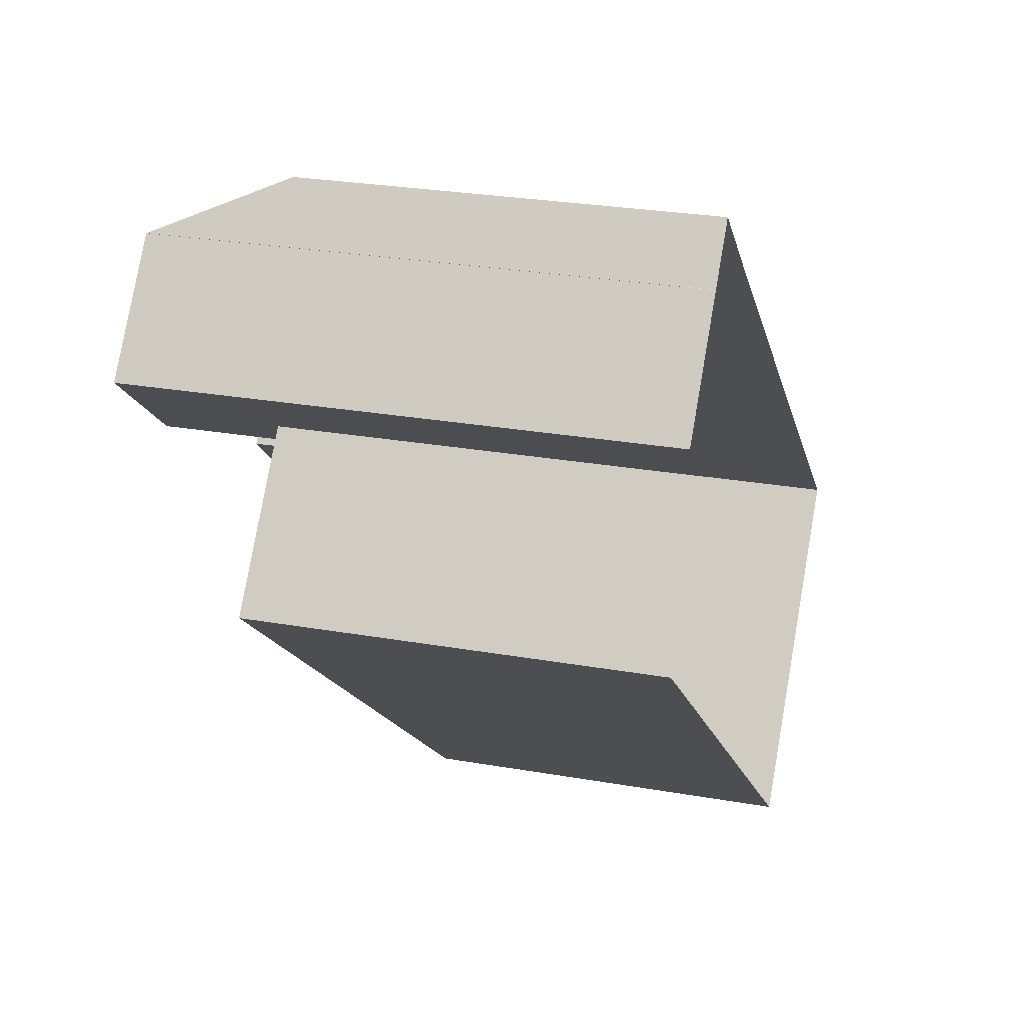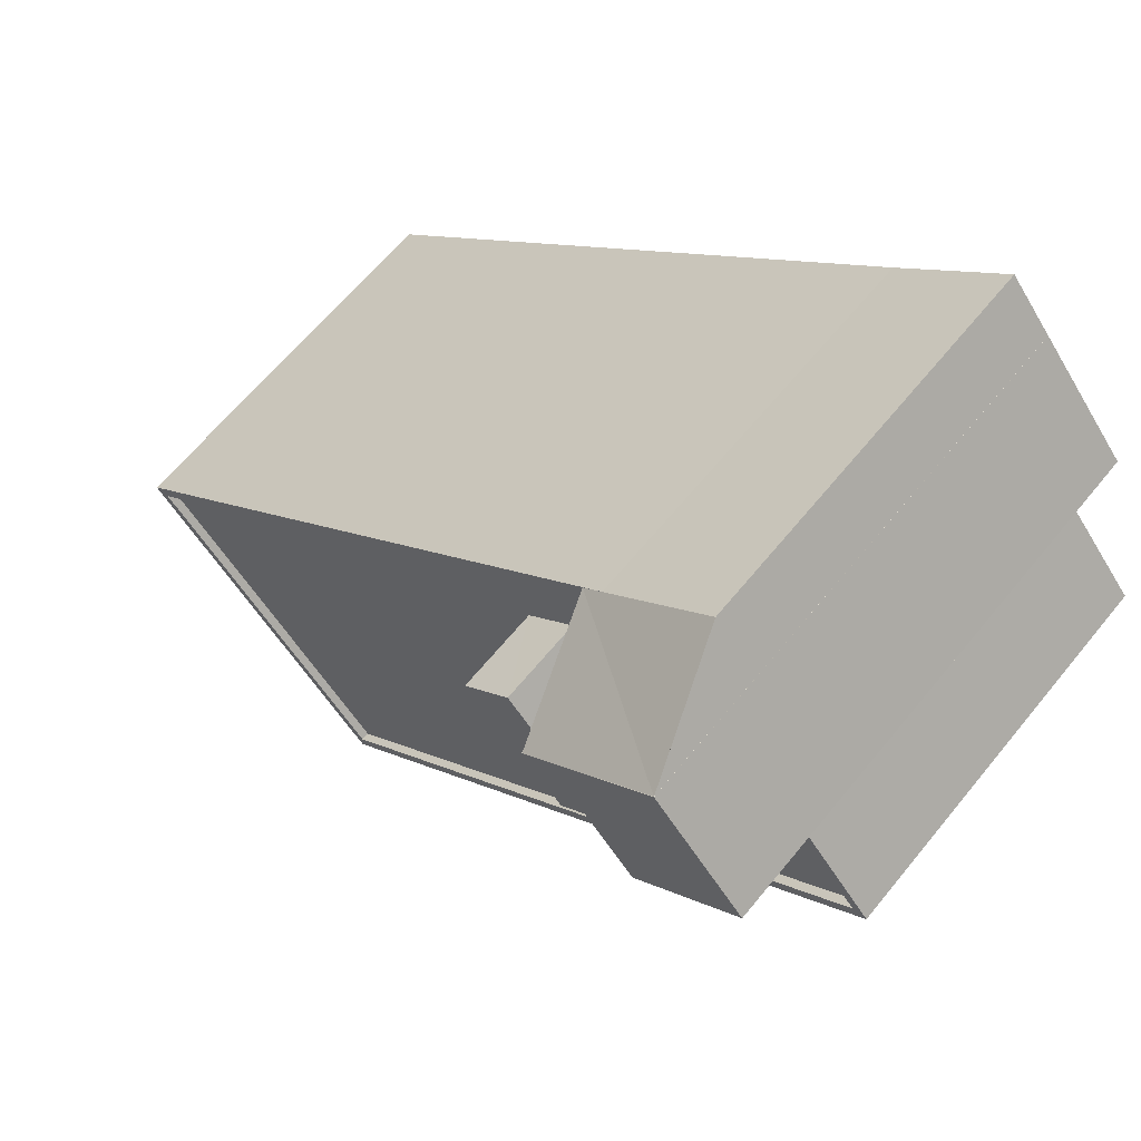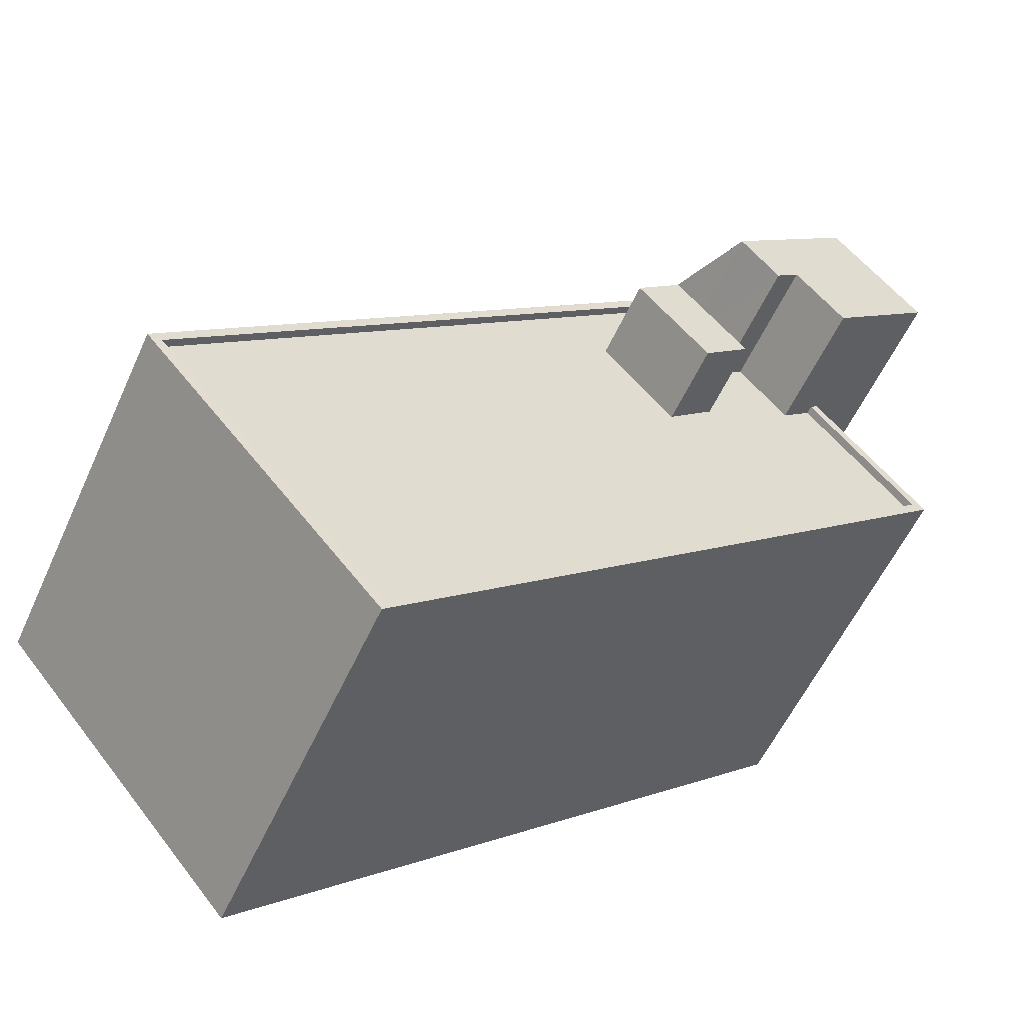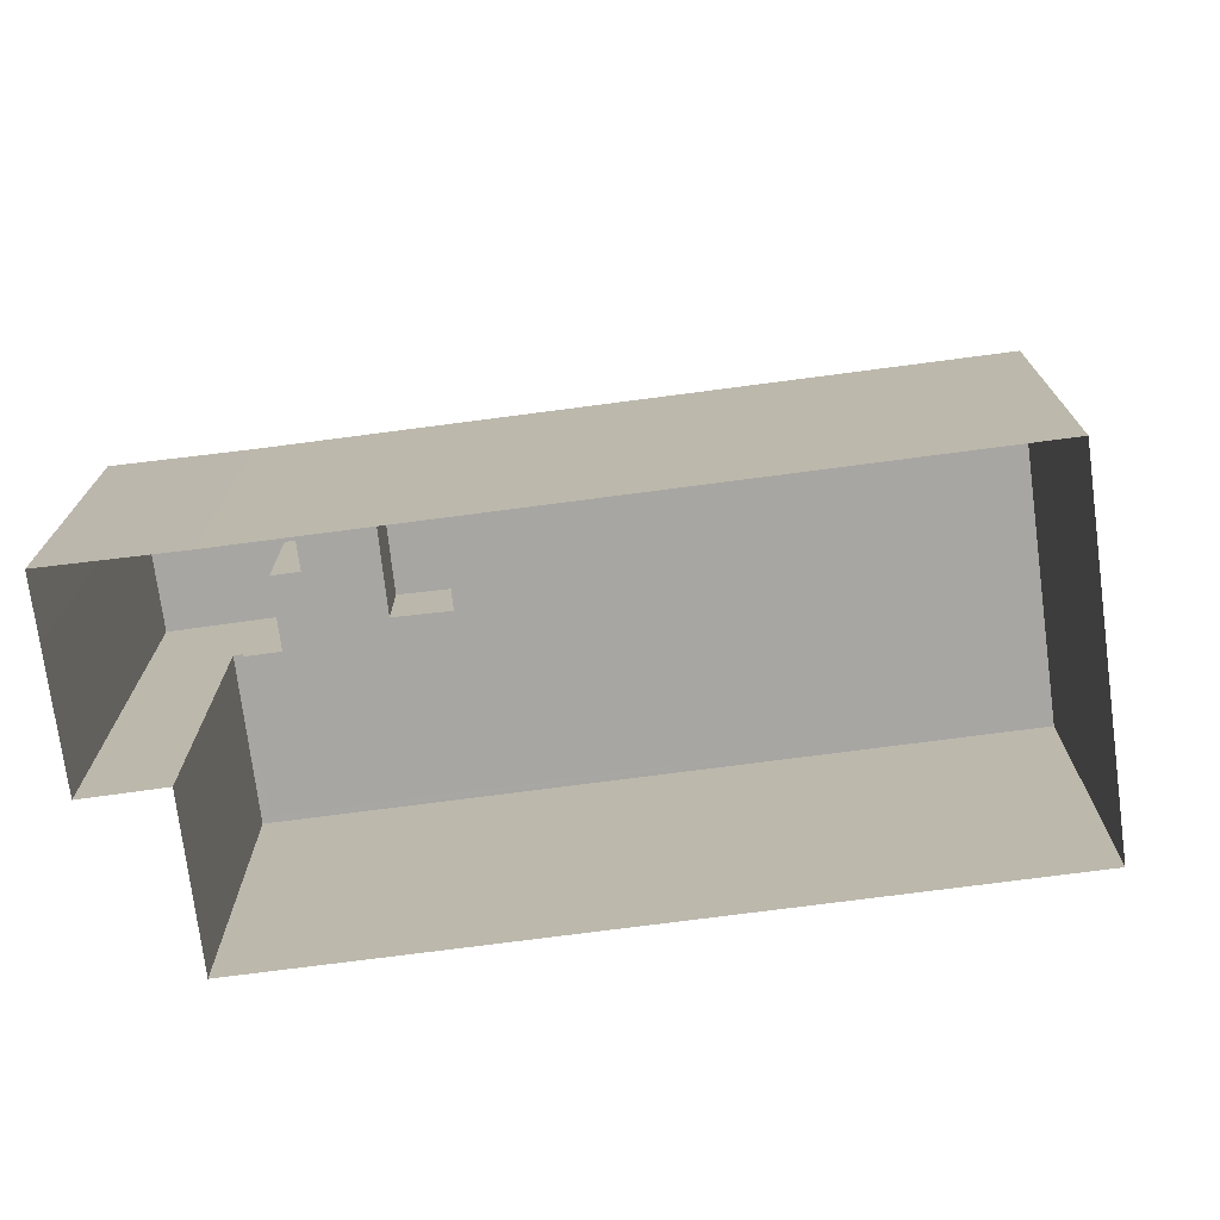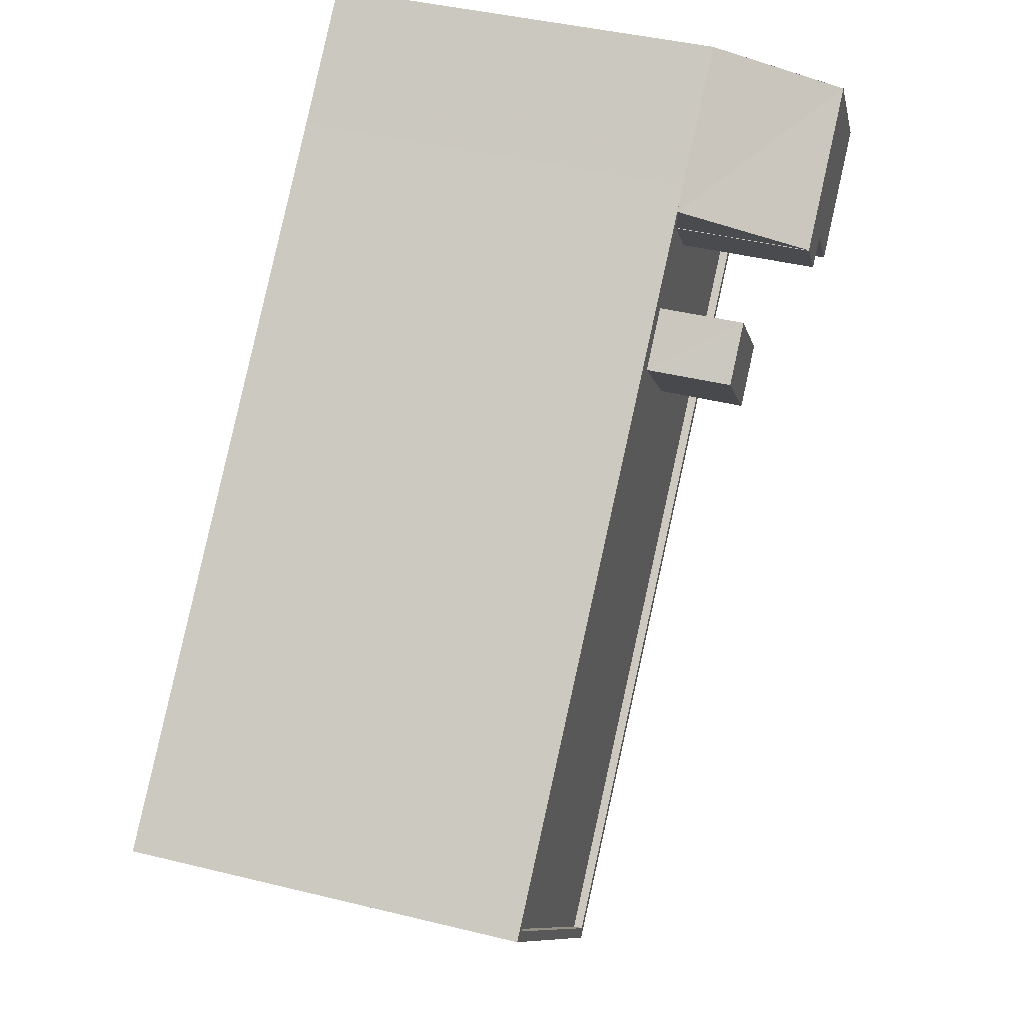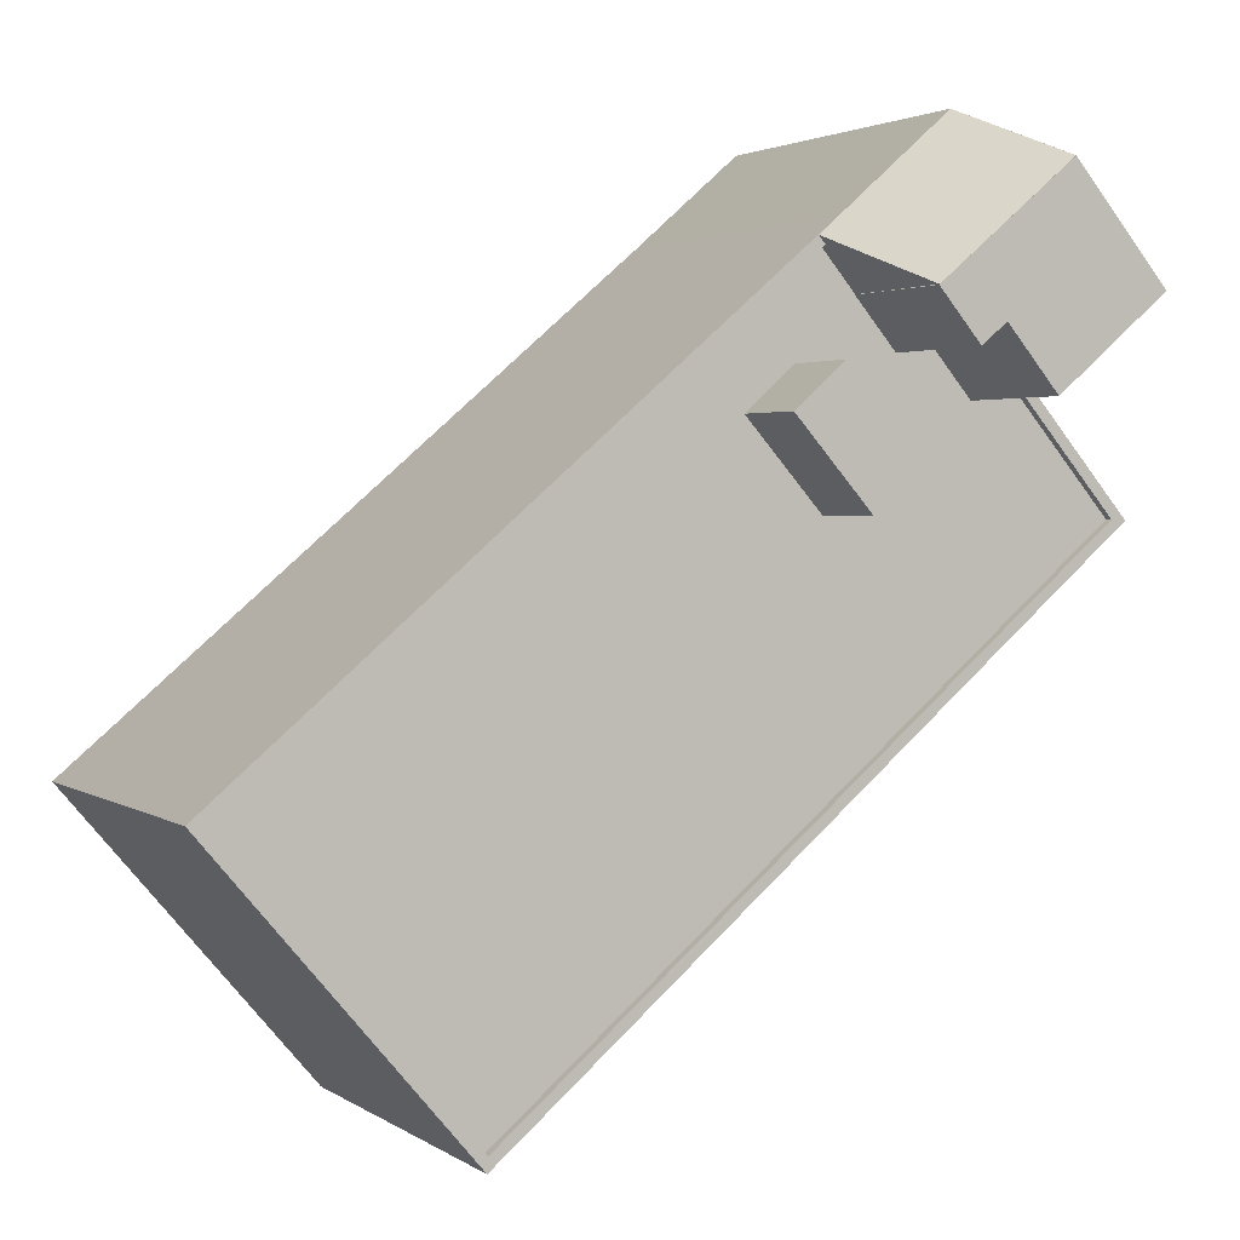
<metadata>
{"format":"obj","ext":"obj","renderer":"f3d","projection":"perspective","resolution":1024,"background":"white","views":[{"elev":26.7,"azim":105.5,"up":"+Y"},{"elev":63.2,"azim":39.0,"up":"+Y"},{"elev":-55.9,"azim":-24.1,"up":"+Y"},{"elev":-74.3,"azim":-132.1,"up":"+Z"},{"elev":41.6,"azim":-73.4,"up":"+Y"},{"elev":2.4,"azim":-25.4,"up":"+Y"}]}
</metadata>
<code>
v -9101 -3.673e+04 13.6
v -9119 -3.674e+04 13.61
v -9105 -3.673e+04 13.6
v -9126 -3.674e+04 13.61
v -9110 -3.672e+04 13.6
v -9103 -3.672e+04 13.6
v -9105 -3.672e+04 13.6
v -9105 -3.672e+04 13.6
v -9107 -3.672e+04 13.6
v -9110 -3.672e+04 25.02
v -9105 -3.672e+04 28.7
v -9110 -3.672e+04 25.02
v -9105 -3.672e+04 28.7
v -9107 -3.672e+04 25.02
v -9109 -3.672e+04 28.7
v -9102 -3.673e+04 24.76
v -9105 -3.673e+04 24.77
v -9106 -3.673e+04 24.77
v -9107 -3.673e+04 24.77
v -9111 -3.673e+04 24.77
v -9110 -3.672e+04 24.77
v -9114 -3.673e+04 24.77
v -9109 -3.673e+04 24.77
v -9110 -3.673e+04 24.77
v -9112 -3.673e+04 24.77
v -9109 -3.672e+04 24.77
v -9109 -3.672e+04 24.77
v -9108 -3.673e+04 24.77
v -9107 -3.672e+04 24.77
v -9119 -3.674e+04 24.77
v -9126 -3.674e+04 24.78
v -9101 -3.673e+04 25.01
v -9105 -3.673e+04 25.02
v -9102 -3.673e+04 25.01
v -9119 -3.674e+04 25.02
v -9119 -3.674e+04 25.02
v -9126 -3.674e+04 25.03
v -9105 -3.673e+04 25.02
v -9110 -3.672e+04 25.02
v -9126 -3.674e+04 25.03
v -9109 -3.673e+04 27.25
v -9111 -3.673e+04 27.26
v -9112 -3.673e+04 27.26
v -9110 -3.673e+04 27.25
v -9108 -3.673e+04 28.7
v -9107 -3.672e+04 28.7
v -9109 -3.672e+04 28.7
v -9105 -3.672e+04 28.7
v -9103 -3.672e+04 28.7
v -9106 -3.673e+04 28.7
v -9109 -3.672e+04 25.02
v -9105 -3.672e+04 25.02
f 1 2 3
f 2 4 5
f 6 3 7
f 6 7 8
f 7 5 9
f 3 2 5
f 3 5 7
f 10 11 12
f 11 13 14
f 11 14 12
f 15 11 10
f 16 17 18
f 19 16 18
f 20 21 22
f 19 23 24
f 20 22 25
f 26 27 21
f 28 18 29
f 23 28 20
f 20 28 26
f 19 18 23
f 20 26 21
f 23 18 28
f 24 30 19
f 31 30 24
f 22 31 25
f 31 24 25
f 32 33 34
f 35 32 36
f 35 36 37
f 10 12 37
f 34 33 38
f 39 10 40
f 36 40 37
f 32 34 36
f 40 10 37
f 41 42 43
f 44 41 43
f 45 46 47
f 47 46 48
f 48 46 49
f 46 50 49
f 15 10 39
f 51 15 39
f 52 14 13
f 14 9 5
f 12 14 5
f 52 9 14
f 52 7 9
f 21 27 51
f 39 21 51
f 4 37 12
f 5 4 12
f 35 4 2
f 35 37 4
f 32 2 1
f 32 35 2
f 3 32 1
f 3 33 32
f 30 36 19
f 19 34 16
f 19 36 34
f 36 30 31
f 40 36 31
f 21 39 22
f 22 40 31
f 22 39 40
f 17 16 34
f 38 17 34
f 25 43 42
f 20 25 42
f 41 20 42
f 41 23 20
f 24 23 41
f 44 24 41
f 25 24 44
f 43 25 44
f 27 26 51
f 7 52 8
f 26 47 51
f 8 52 48
f 15 47 48
f 51 47 15
f 11 15 48
f 13 11 48
f 52 13 48
f 49 6 8
f 48 49 8
f 3 6 33
f 6 49 33
f 17 38 18
f 18 38 50
f 33 49 50
f 38 33 50
f 46 45 28
f 29 46 28
f 45 47 26
f 28 45 26
f 50 46 29
f 18 50 29

</code>
